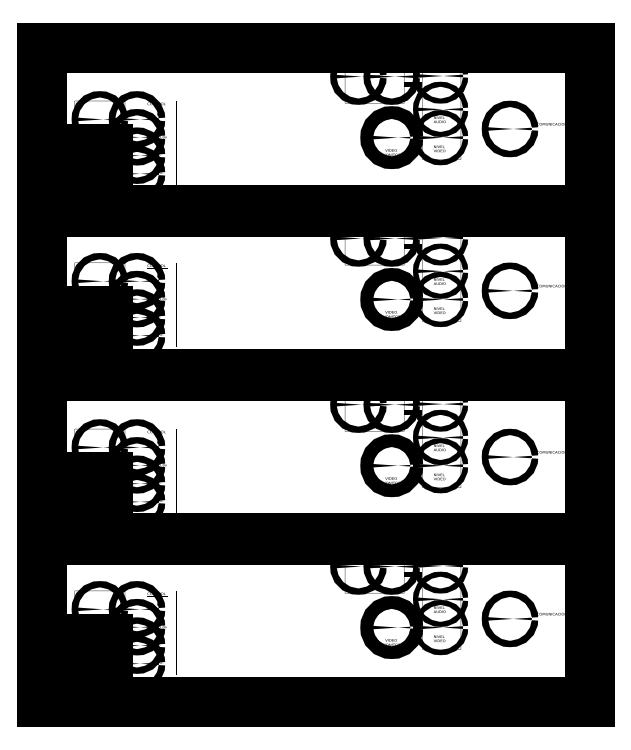
<metadata>
{"format":"dxf","ext":"dxf","renderer":"ezdxf+matplotlib","layout":"modelspace","background":"white","min_lineweight":24,"dpi":150}
</metadata>
<code>
0
SECTION
2
ENTITIES
0
INSERT
8
0
2
UCC232A
10
-0.8459
20
-13.32
30
0
41
1.322
42
1.322
43
1.322
0
INSERT
8
0
2
UCC232A
10
-0.8459
20
-11.66
30
0
41
1.322
42
1.322
43
1.322
0
INSERT
8
0
2
UCC232A
10
-0.8459
20
-9.946
30
0
41
1.322
42
1.322
43
1.322
0
INSERT
8
0
2
UCC232A
10
-0.8459
20
-8.28
30
0
41
1.322
42
1.322
43
1.322
0
ENDSEC
0
EOF

</code>
